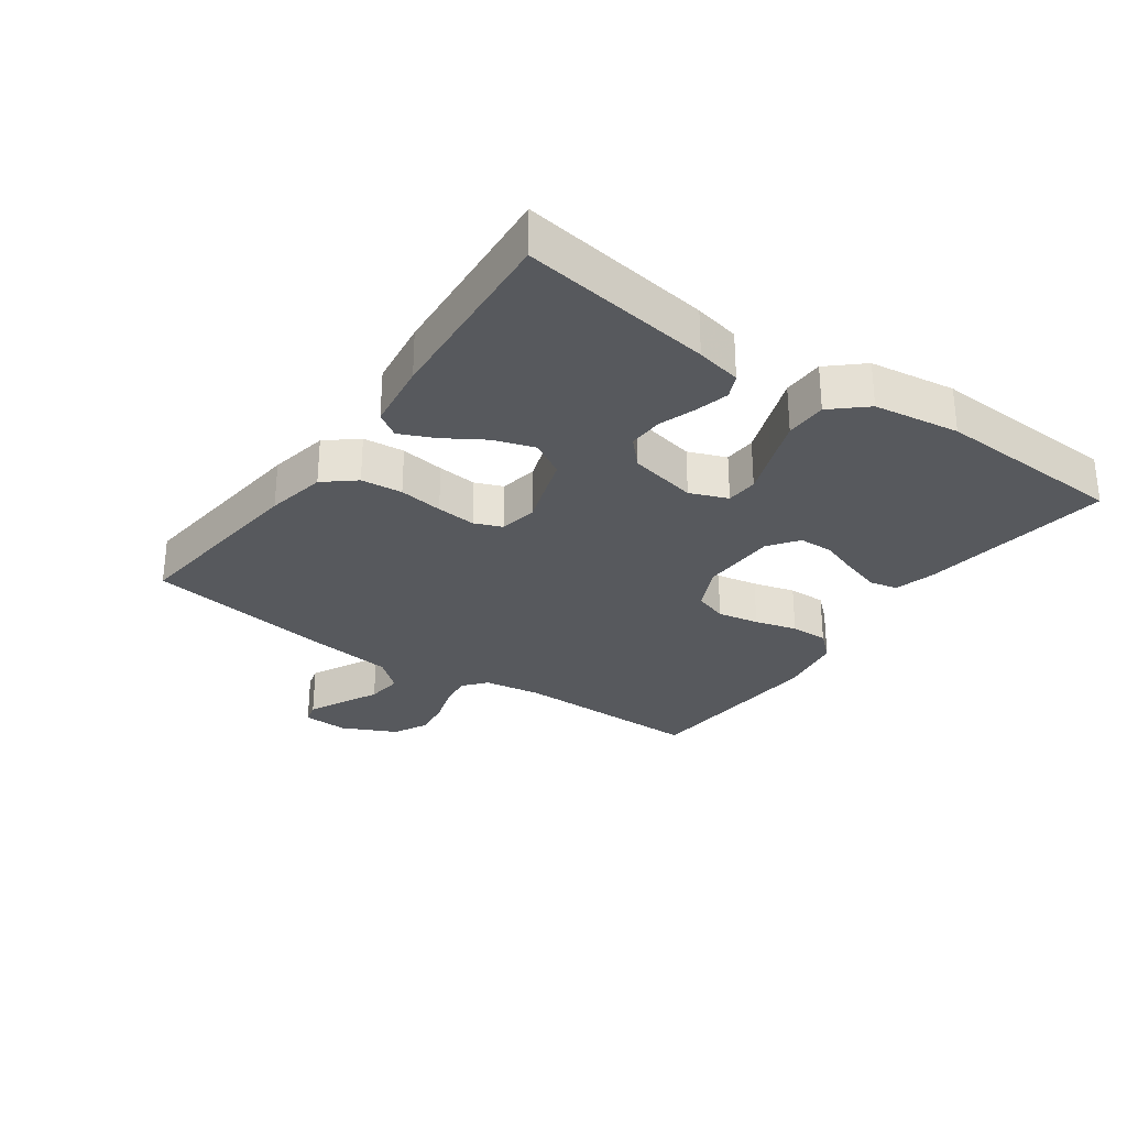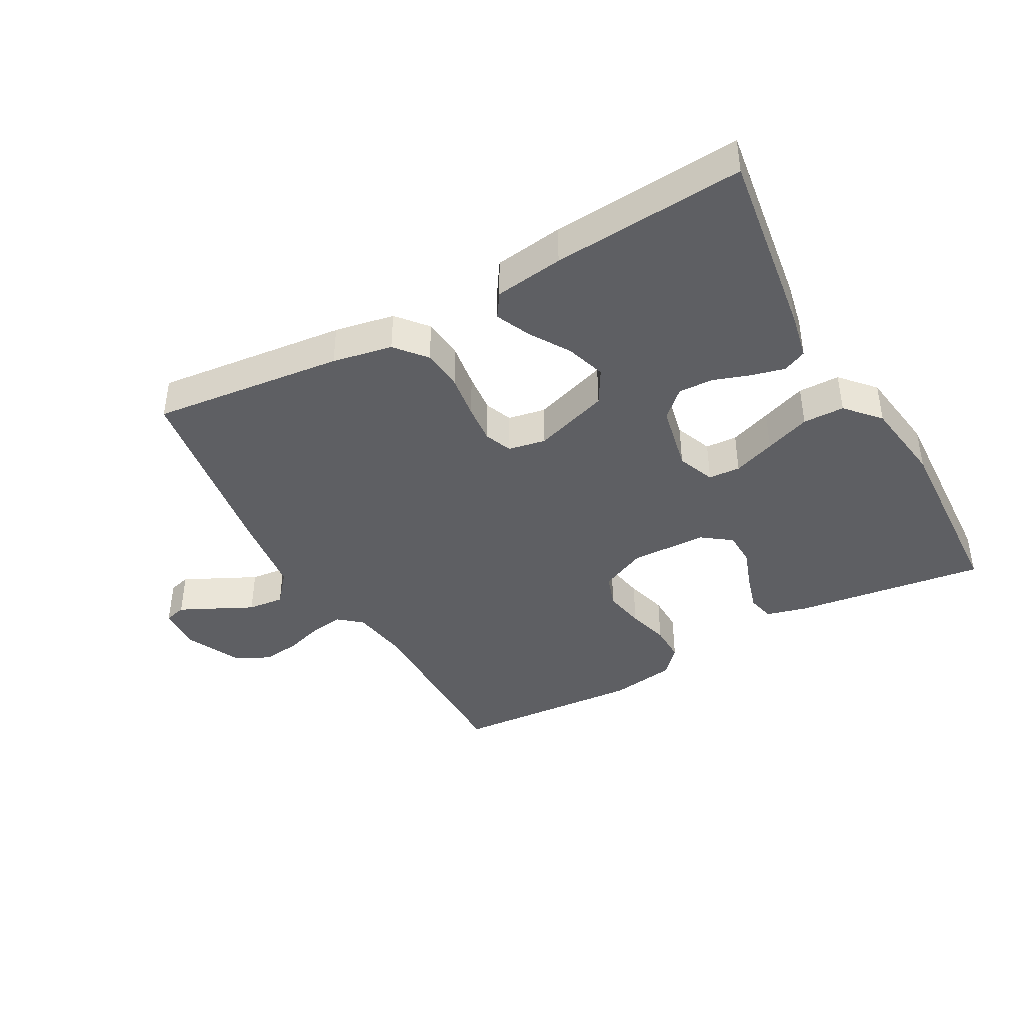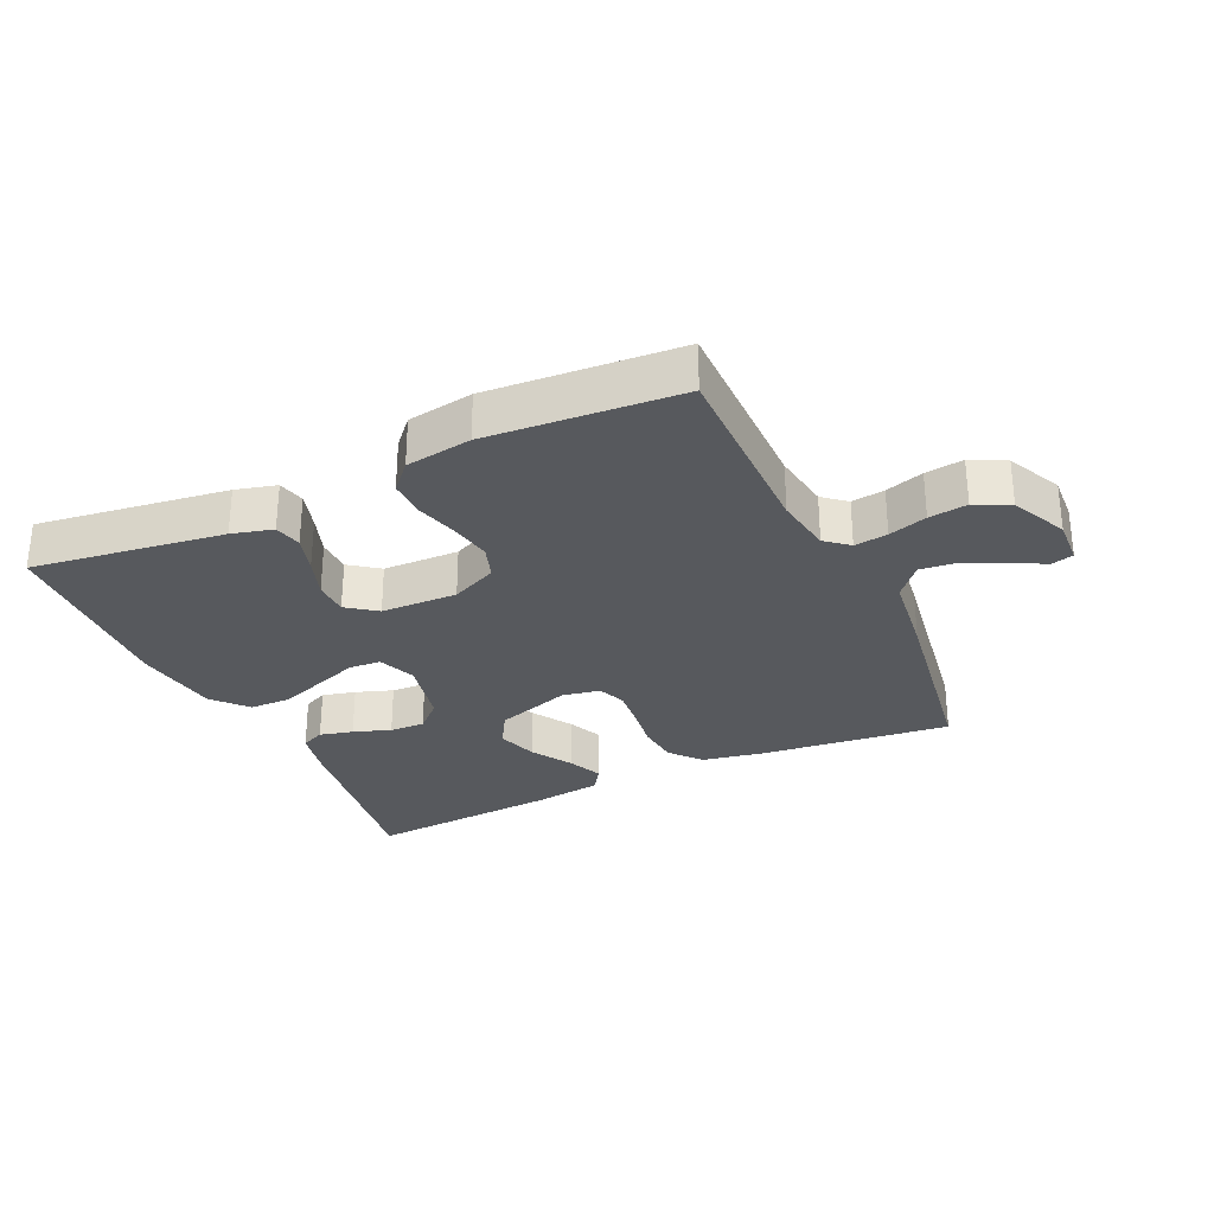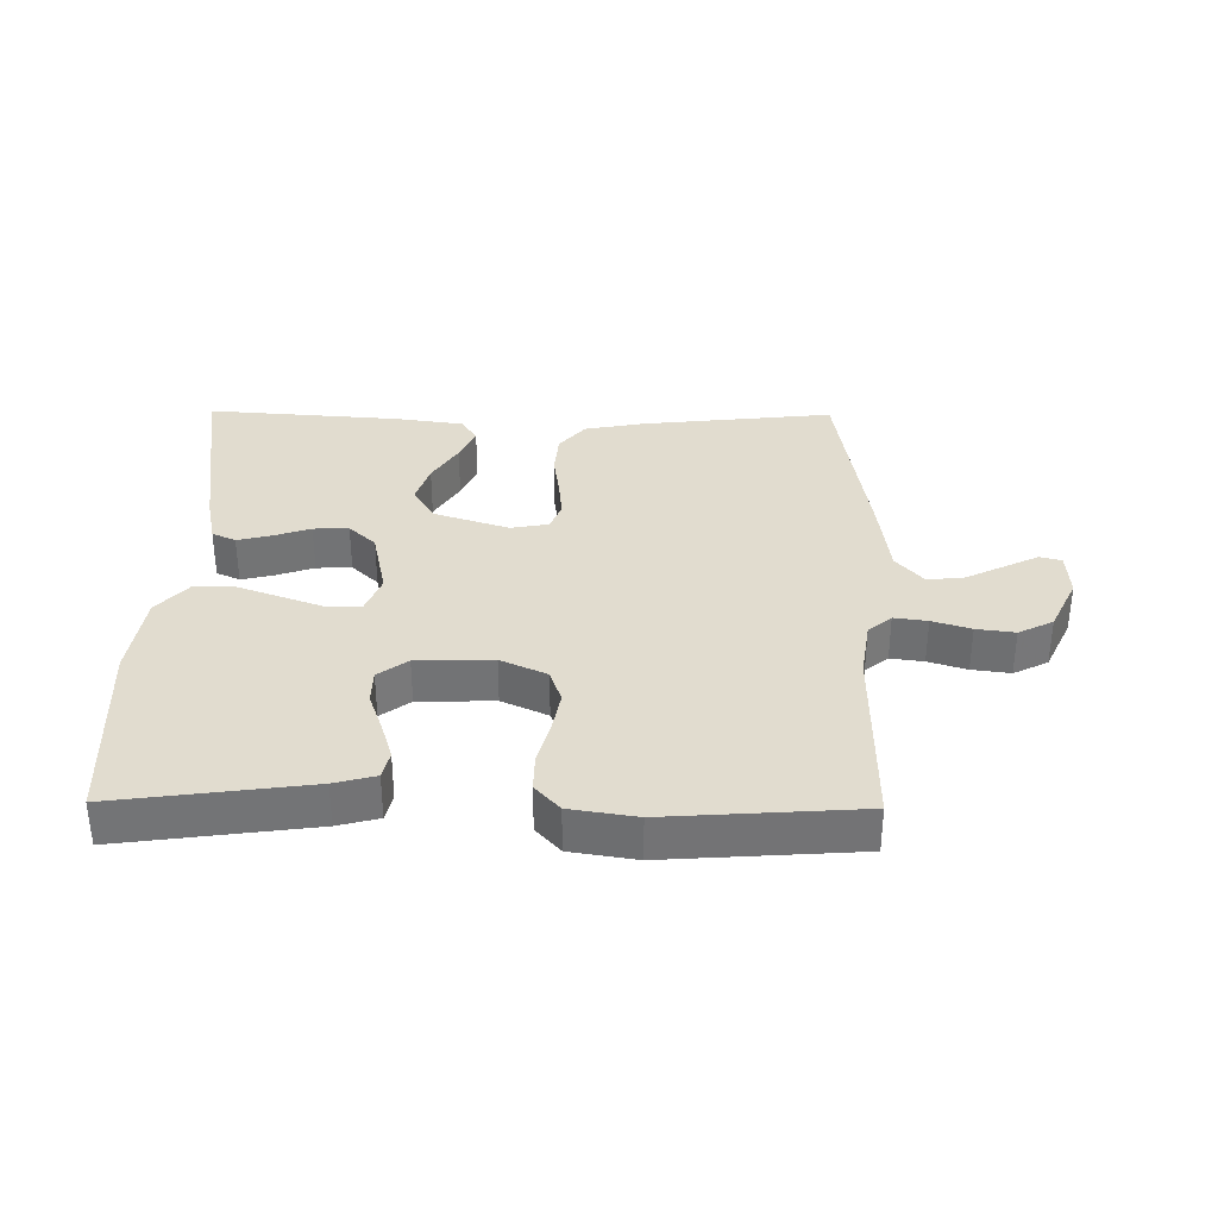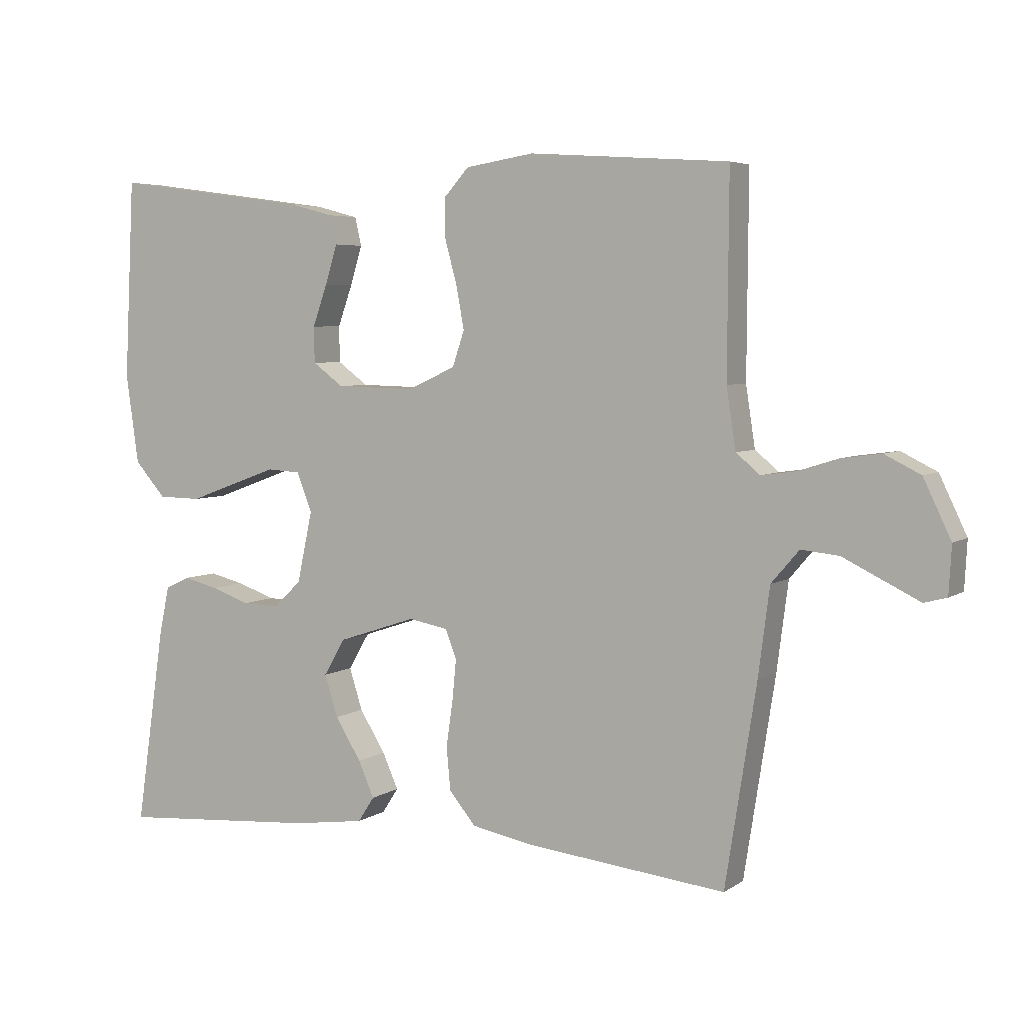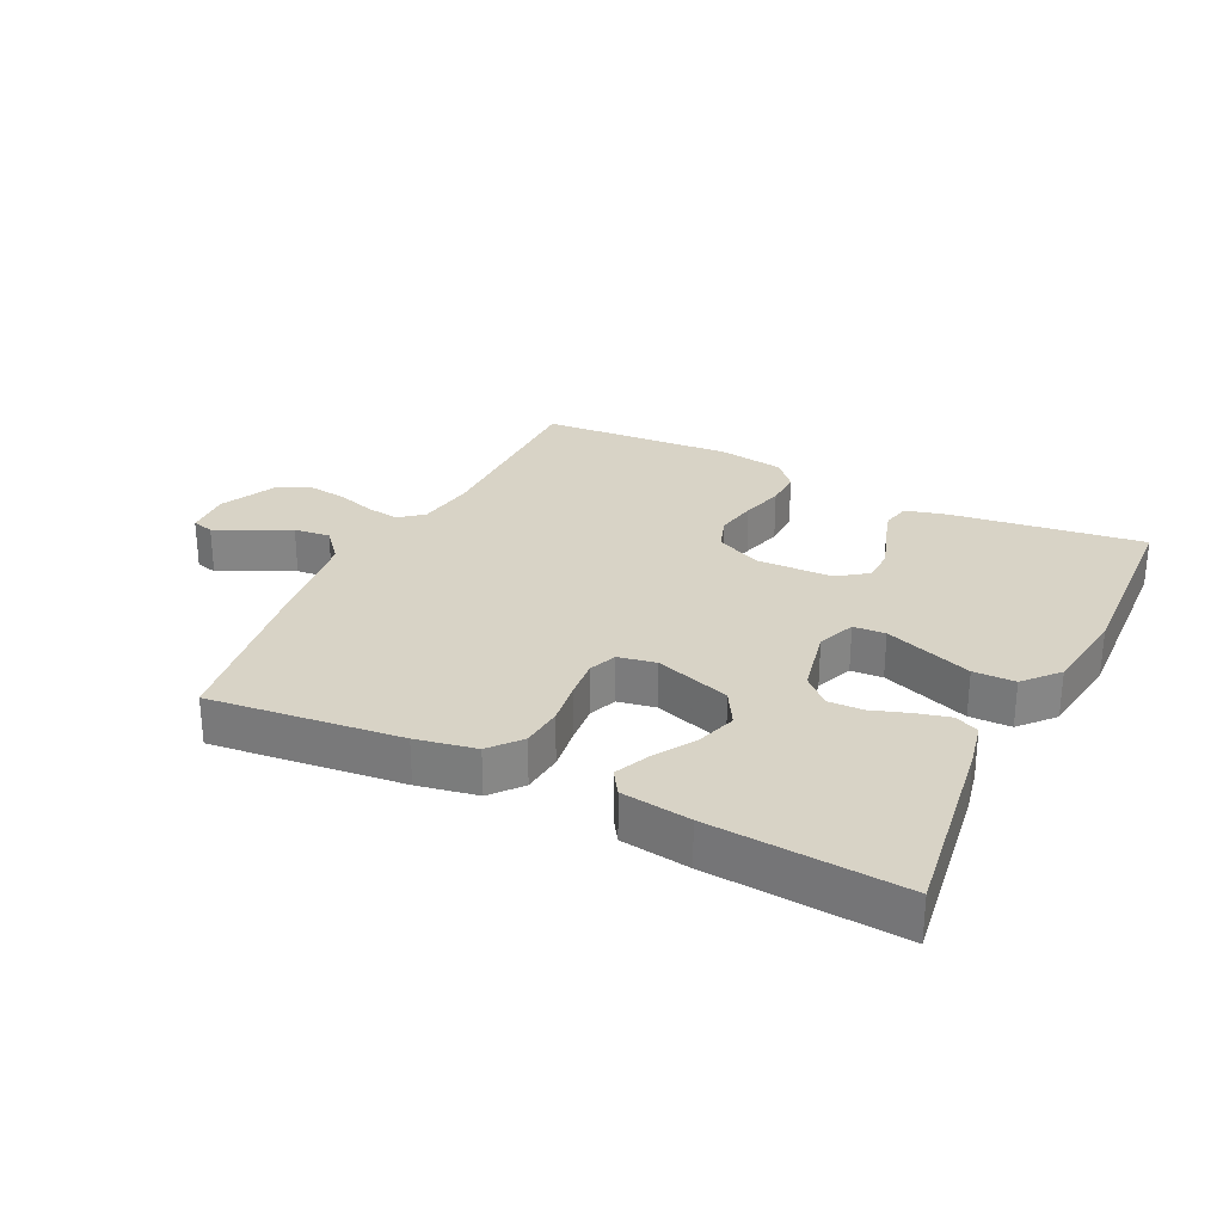
<metadata>
{"format":"obj","ext":"obj","renderer":"f3d","projection":"perspective","resolution":1024,"background":"white","views":[{"elev":-29.1,"azim":-125.2,"up":"+Y"},{"elev":-41.3,"azim":-150.9,"up":"+Y"},{"elev":-29.6,"azim":24.9,"up":"+Y"},{"elev":34.3,"azim":0.7,"up":"+Y"},{"elev":4.9,"azim":28.0,"up":"+Z"},{"elev":28.2,"azim":-153.8,"up":"+Y"}]}
</metadata>
<code>
v -0.5 0.07 0.5
v -0.2 0.07 0.459
v -0.136 0.07 0.442
v -0.126 0.07 0.399
v -0.144 0.07 0.34
v -0.166 0.07 0.278
v -0.165 0.07 0.224
v -0.119 0.07 0.19
v 0 0.07 0.187
v 0.072 0.07 0.22
v 0.09 0.07 0.273
v 0.078 0.07 0.338
v 0.06 0.07 0.404
v 0.059 0.07 0.463
v 0.097 0.07 0.505
v 0.2 0.07 0.521
v 0.5 0.07 0.5
v 0.498 0.07 0.2
v 0.512 0.07 0.109
v 0.548 0.07 0.079
v 0.6 0.07 0.086
v 0.66 0.07 0.105
v 0.72 0.07 0.113
v 0.774 0.07 0.086
v 0.815 0.07 0
v 0.811 0.07 -0.072
v 0.777 0.07 -0.081
v 0.724 0.07 -0.055
v 0.663 0.07 -0.025
v 0.606 0.07 -0.019
v 0.564 0.07 -0.068
v 0.547 0.07 -0.2
v 0.5 0.07 -0.5
v 0.2 0.07 -0.467
v 0.106 0.07 -0.449
v 0.066 0.07 -0.401
v 0.06 0.07 -0.336
v 0.07 0.07 -0.267
v 0.076 0.07 -0.205
v 0.059 0.07 -0.162
v 0 0.07 -0.151
v -0.118 0.07 -0.19
v -0.15 0.07 -0.245
v -0.13 0.07 -0.308
v -0.091 0.07 -0.371
v -0.067 0.07 -0.425
v -0.092 0.07 -0.463
v -0.2 0.07 -0.478
v -0.5 0.07 -0.5
v -0.456 0.07 -0.2
v -0.441 0.07 -0.129
v -0.404 0.07 -0.112
v -0.352 0.07 -0.125
v -0.294 0.07 -0.145
v -0.239 0.07 -0.147
v -0.197 0.07 -0.107
v -0.174 0.07 0
v -0.197 0.07 0.059
v -0.247 0.07 0.062
v -0.313 0.07 0.038
v -0.384 0.07 0.012
v -0.449 0.07 0.013
v -0.496 0.07 0.066
v -0.515 0.07 0.2
v -0.5 0 0.5
v -0.2 0 0.459
v -0.136 0 0.442
v -0.126 0 0.399
v -0.144 0 0.34
v -0.166 0 0.278
v -0.165 0 0.224
v -0.119 0 0.19
v 0 0 0.187
v 0.072 0 0.22
v 0.09 0 0.273
v 0.078 0 0.338
v 0.06 0 0.404
v 0.059 0 0.463
v 0.097 0 0.505
v 0.2 0 0.521
v 0.5 0 0.5
v 0.498 0 0.2
v 0.512 0 0.109
v 0.548 0 0.079
v 0.6 0 0.086
v 0.66 0 0.105
v 0.72 0 0.113
v 0.774 0 0.086
v 0.815 0 0
v 0.811 0 -0.072
v 0.777 0 -0.081
v 0.724 0 -0.055
v 0.663 0 -0.025
v 0.606 0 -0.019
v 0.564 0 -0.068
v 0.547 0 -0.2
v 0.5 0 -0.5
v 0.2 0 -0.467
v 0.106 0 -0.449
v 0.066 0 -0.401
v 0.06 0 -0.336
v 0.07 0 -0.267
v 0.076 0 -0.205
v 0.059 0 -0.162
v 0 0 -0.151
v -0.118 0 -0.19
v -0.15 0 -0.245
v -0.13 0 -0.308
v -0.091 0 -0.371
v -0.067 0 -0.425
v -0.092 0 -0.463
v -0.2 0 -0.478
v -0.5 0 -0.5
v -0.456 0 -0.2
v -0.441 0 -0.129
v -0.404 0 -0.112
v -0.352 0 -0.125
v -0.294 0 -0.145
v -0.239 0 -0.147
v -0.197 0 -0.107
v -0.174 0 0
v -0.197 0 0.059
v -0.247 0 0.062
v -0.313 0 0.038
v -0.384 0 0.012
v -0.449 0 0.013
v -0.496 0 0.066
v -0.515 0 0.2
f 4 5 6
f 3 4 6
f 2 3 6
f 1 2 6
f 64 1 6
f 63 64 6
f 62 63 6
f 61 62 6
f 60 61 6
f 59 60 6 7
f 58 59 7 8
f 57 58 8 9
f 56 57 9 10
f 52 53 54
f 51 52 54
f 50 51 54
f 49 50 54
f 48 49 54
f 47 48 54
f 46 47 54
f 45 46 54
f 44 45 54
f 43 44 54 55
f 42 43 55 56
f 36 37 38
f 35 36 38
f 34 35 38
f 33 34 38
f 32 33 38
f 31 32 38
f 30 31 38 39
f 27 28 29
f 26 27 29
f 25 26 29
f 24 25 29
f 23 24 29
f 22 23 29
f 21 22 29
f 20 21 29 30
f 30 39 40
f 20 30 40
f 19 20 40
f 16 17 18
f 15 16 18
f 14 15 18
f 13 14 18
f 12 13 18
f 11 12 18 19
f 41 42 56 10
f 19 40 41
f 11 19 41
f 10 11 41
f 70 69 68
f 70 68 67
f 70 67 66
f 70 66 65
f 70 65 128
f 70 128 127
f 70 127 126
f 70 126 125
f 70 125 124
f 71 70 124 123
f 72 71 123 122
f 73 72 122 121
f 74 73 121 120
f 118 117 116
f 118 116 115
f 118 115 114
f 118 114 113
f 118 113 112
f 118 112 111
f 118 111 110
f 118 110 109
f 118 109 108
f 119 118 108 107
f 120 119 107 106
f 102 101 100
f 102 100 99
f 102 99 98
f 102 98 97
f 102 97 96
f 102 96 95
f 103 102 95 94
f 93 92 91
f 93 91 90
f 93 90 89
f 93 89 88
f 93 88 87
f 93 87 86
f 93 86 85
f 94 93 85 84
f 104 103 94
f 104 94 84
f 104 84 83
f 82 81 80
f 82 80 79
f 82 79 78
f 82 78 77
f 82 77 76
f 83 82 76 75
f 74 120 106 105
f 105 104 83
f 105 83 75
f 105 75 74
f 1 65 66 2
f 2 66 67 3
f 3 67 68 4
f 4 68 69 5
f 5 69 70 6
f 6 70 71 7
f 7 71 72 8
f 8 72 73 9
f 9 73 74 10
f 10 74 75 11
f 11 75 76 12
f 12 76 77 13
f 13 77 78 14
f 14 78 79 15
f 15 79 80 16
f 16 80 81 17
f 17 81 82 18
f 18 82 83 19
f 19 83 84 20
f 20 84 85 21
f 21 85 86 22
f 22 86 87 23
f 23 87 88 24
f 24 88 89 25
f 25 89 90 26
f 26 90 91 27
f 27 91 92 28
f 28 92 93 29
f 29 93 94 30
f 30 94 95 31
f 31 95 96 32
f 32 96 97 33
f 33 97 98 34
f 34 98 99 35
f 35 99 100 36
f 36 100 101 37
f 37 101 102 38
f 38 102 103 39
f 39 103 104 40
f 40 104 105 41
f 41 105 106 42
f 42 106 107 43
f 43 107 108 44
f 44 108 109 45
f 45 109 110 46
f 46 110 111 47
f 47 111 112 48
f 48 112 113 49
f 49 113 114 50
f 50 114 115 51
f 51 115 116 52
f 52 116 117 53
f 53 117 118 54
f 54 118 119 55
f 55 119 120 56
f 56 120 121 57
f 57 121 122 58
f 58 122 123 59
f 59 123 124 60
f 60 124 125 61
f 61 125 126 62
f 62 126 127 63
f 63 127 128 64
f 64 128 65 1

</code>
